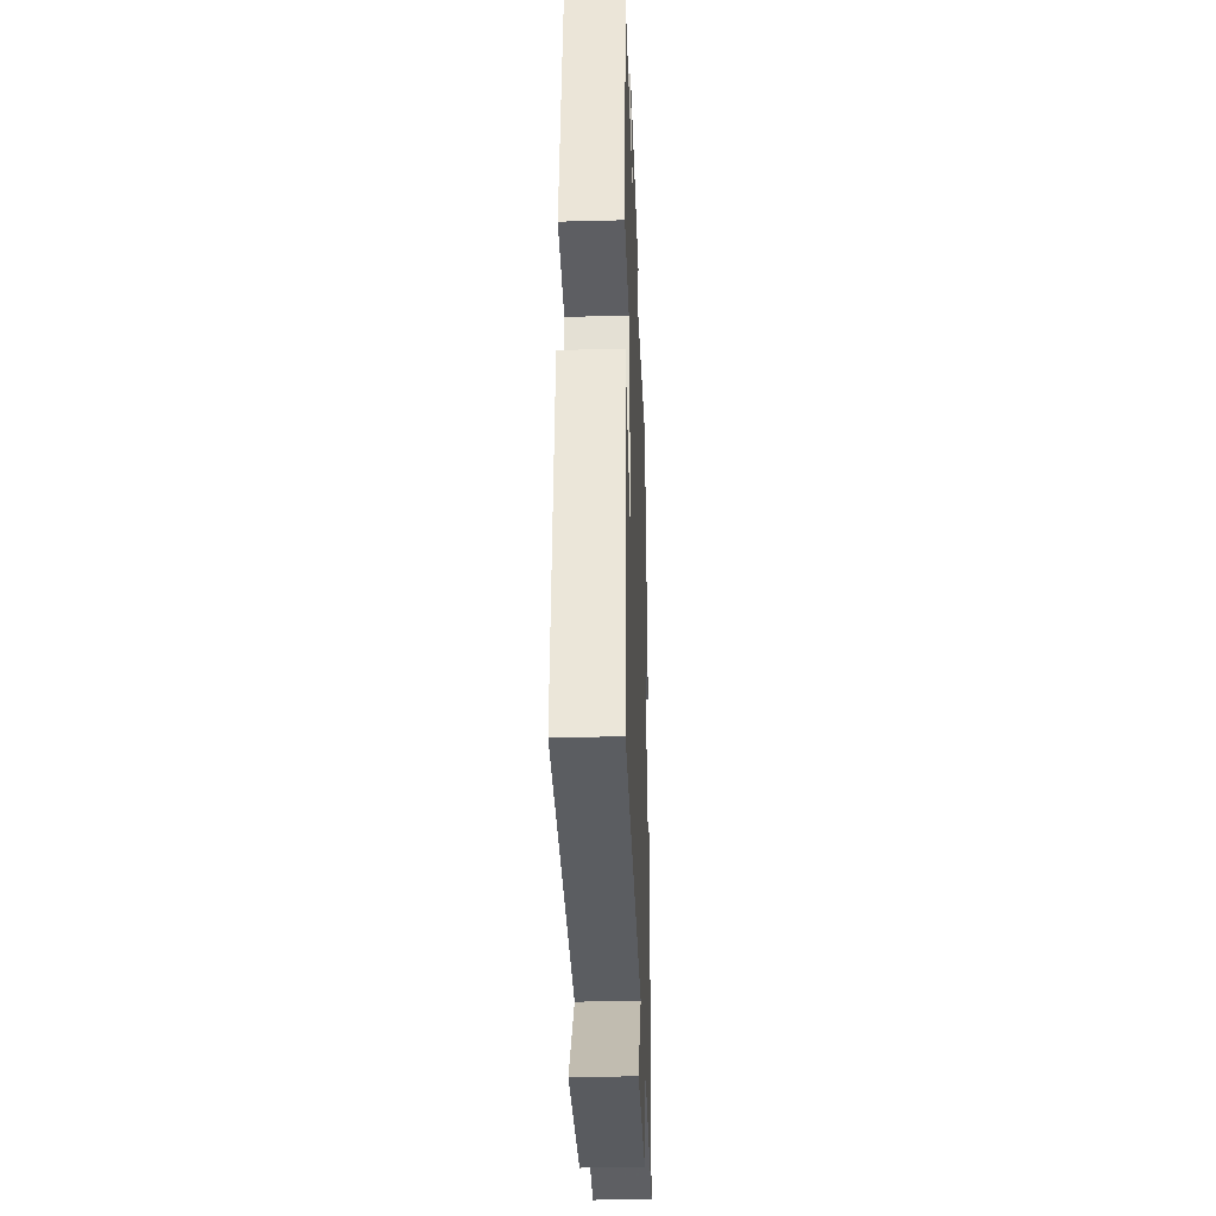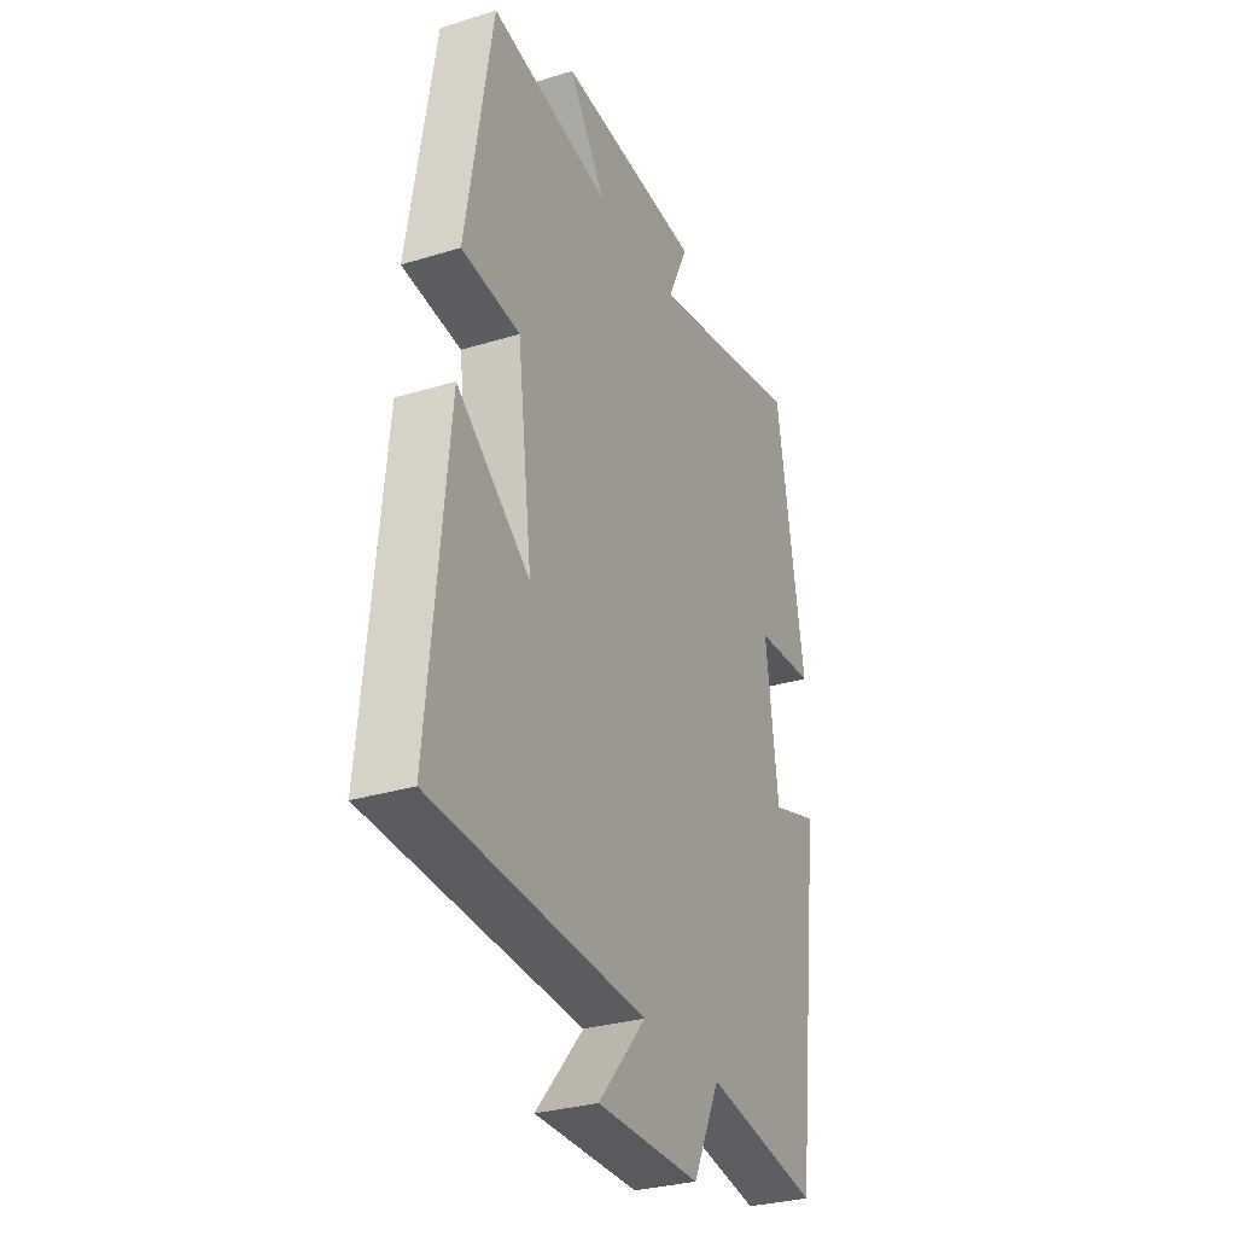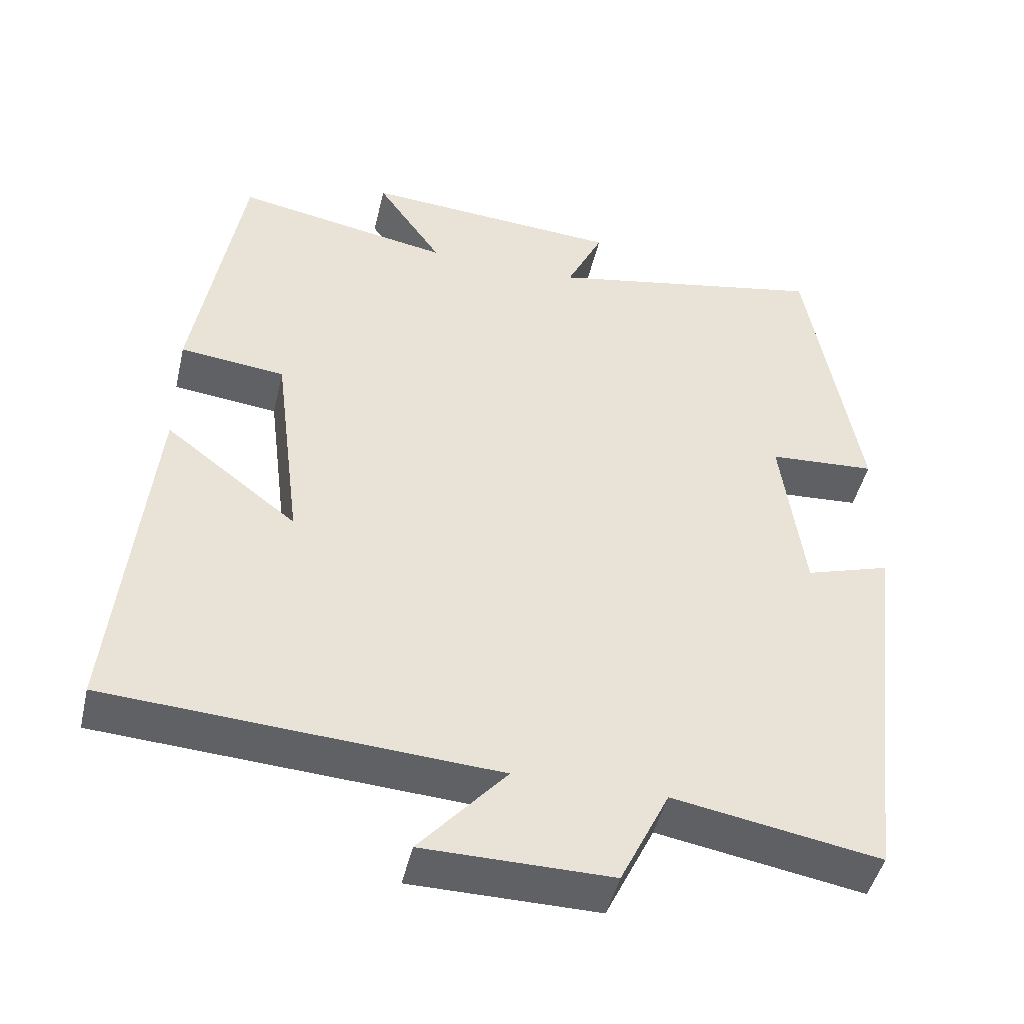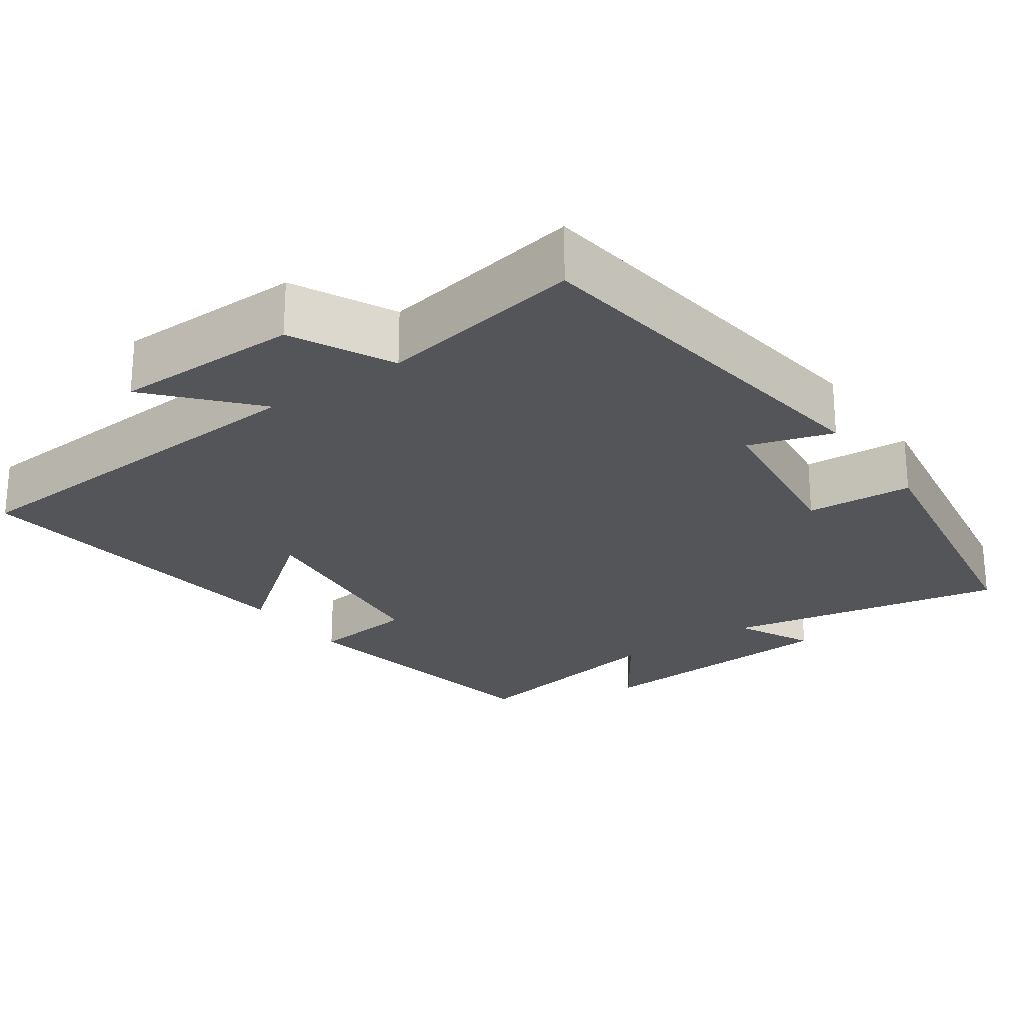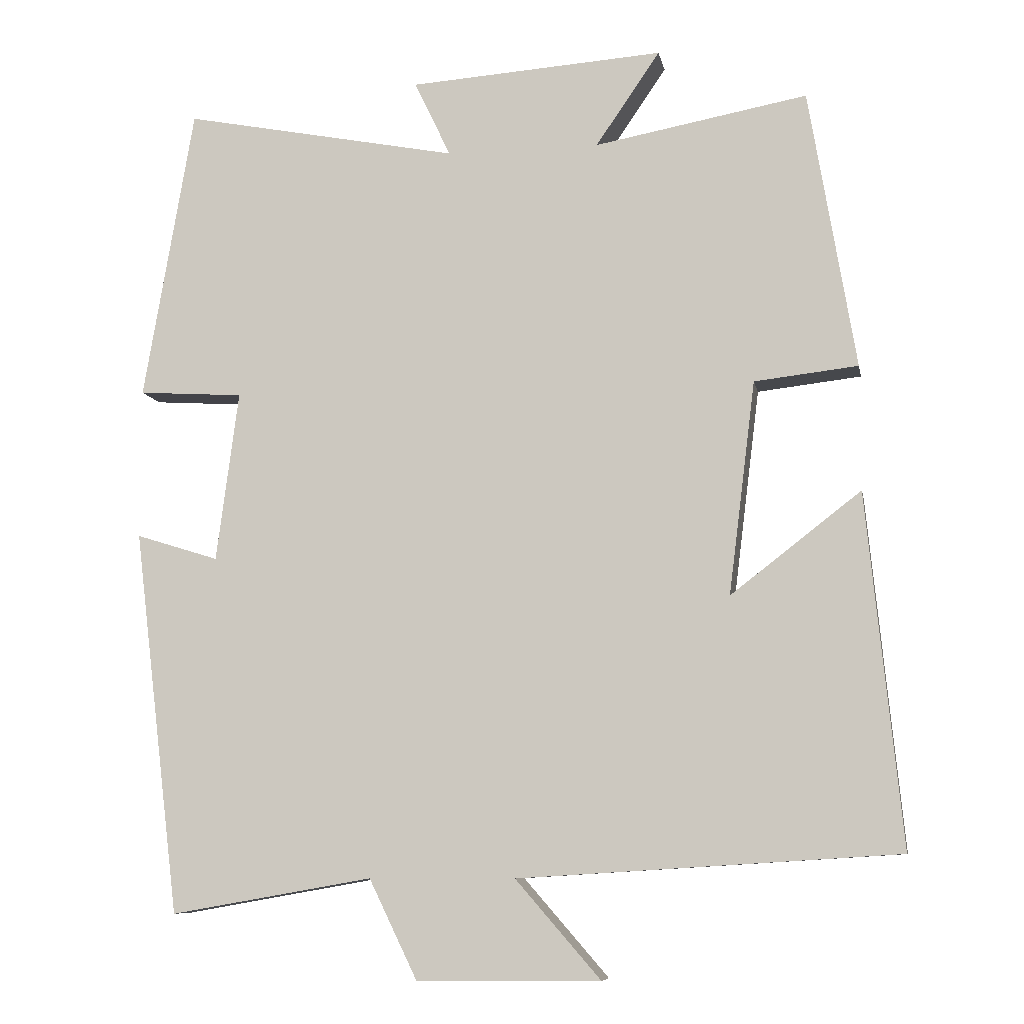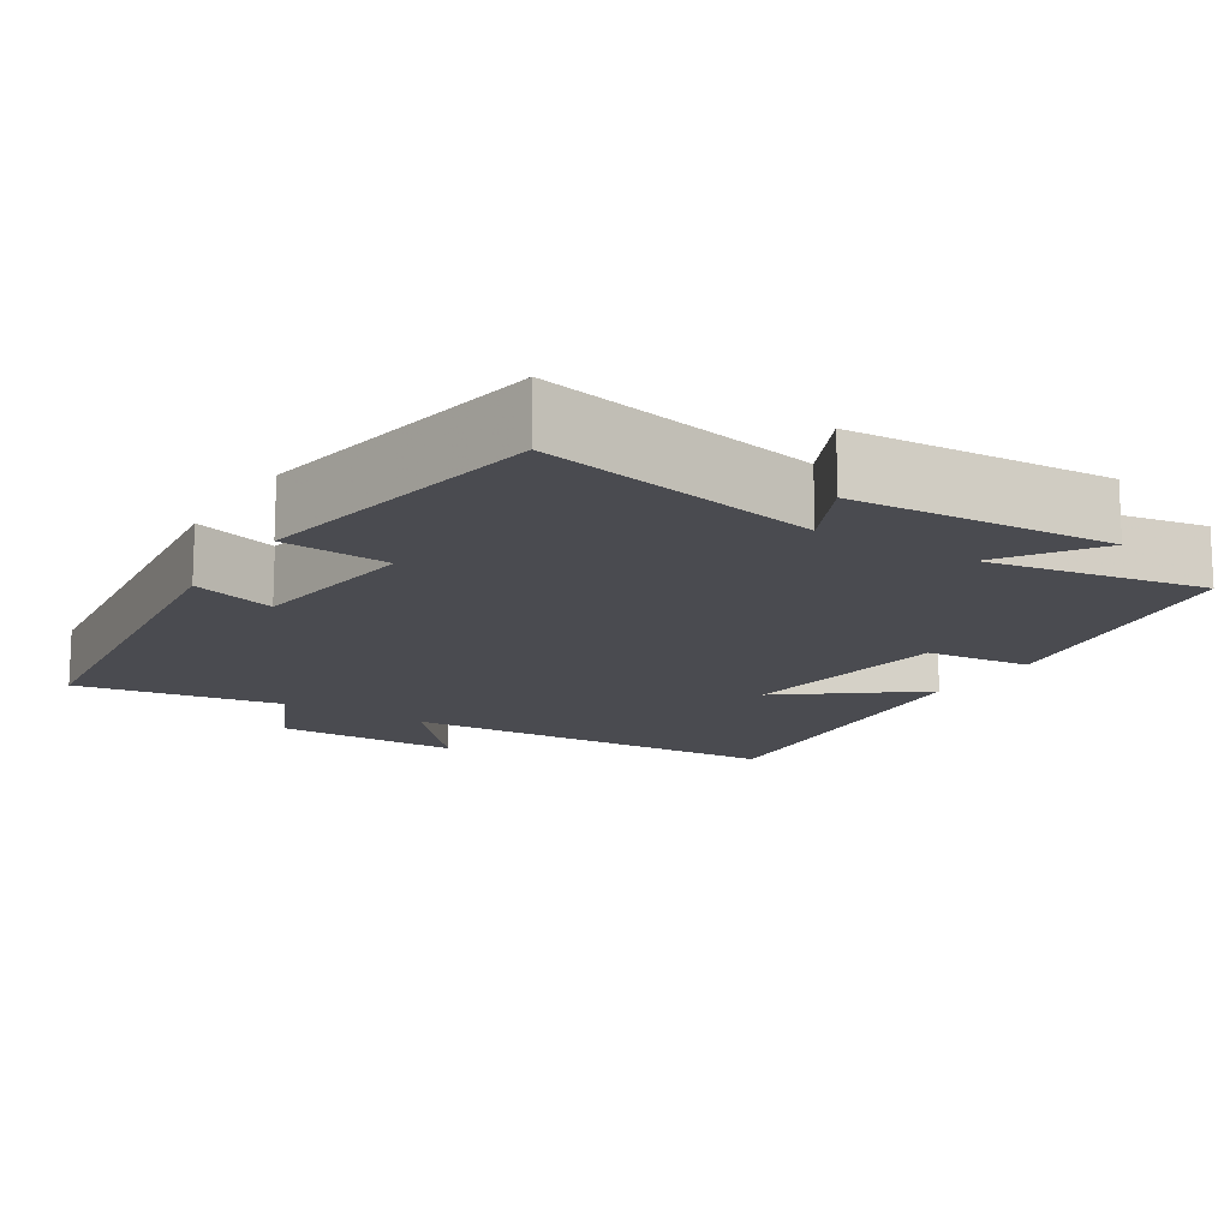
<metadata>
{"format":"obj","ext":"obj","renderer":"f3d","projection":"perspective","resolution":1024,"background":"white","views":[{"elev":-32.0,"azim":92.1,"up":"+Z"},{"elev":-30.4,"azim":114.0,"up":"+Z"},{"elev":-46.5,"azim":167.0,"up":"+Z"},{"elev":-24.1,"azim":-144.5,"up":"+Y"},{"elev":-8.6,"azim":10.6,"up":"+Z"},{"elev":-14.6,"azim":-32.4,"up":"+Y"}]}
</metadata>
<code>
v -0.437 0.07 -0.548
v -0.5 0.07 -0.028
v -0.388 0.07 -0.063
v -0.358 0.07 0.167
v -0.5 0.07 0.176
v -0.432 0.07 0.573
v -0.059 0.07 0.5
v -0.108 0.07 0.603
v 0.236 0.07 0.627
v 0.149 0.07 0.5
v 0.437 0.07 0.553
v 0.5 0.07 0.175
v 0.36 0.07 0.159
v 0.324 0.07 -0.129
v 0.5 0.07 0.007
v 0.547 0.07 -0.468
v 0.034 0.07 -0.5
v 0.149 0.07 -0.632
v -0.099 0.07 -0.634
v -0.164 0.07 -0.5
v -0.437 0 -0.548
v -0.5 0 -0.028
v -0.388 0 -0.063
v -0.358 0 0.167
v -0.5 0 0.176
v -0.432 0 0.573
v -0.059 0 0.5
v -0.108 0 0.603
v 0.236 0 0.627
v 0.149 0 0.5
v 0.437 0 0.553
v 0.5 0 0.175
v 0.36 0 0.159
v 0.324 0 -0.129
v 0.5 0 0.007
v 0.547 0 -0.468
v 0.034 0 -0.5
v 0.149 0 -0.632
v -0.099 0 -0.634
v -0.164 0 -0.5
f 17 18 19 20
f 16 17 20
f 14 15 16
f 14 16 20
f 13 14 20 1
f 10 11 12 13
f 7 8 9 10
f 7 10 13 1
f 4 5 6 7
f 3 4 7 1
f 1 2 3
f 40 39 38 37
f 40 37 36
f 36 35 34
f 40 36 34
f 21 40 34 33
f 33 32 31 30
f 30 29 28 27
f 21 33 30 27
f 27 26 25 24
f 21 27 24 23
f 23 22 21
f 1 21 22 2
f 2 22 23 3
f 3 23 24 4
f 4 24 25 5
f 5 25 26 6
f 6 26 27 7
f 7 27 28 8
f 8 28 29 9
f 9 29 30 10
f 10 30 31 11
f 11 31 32 12
f 12 32 33 13
f 13 33 34 14
f 14 34 35 15
f 15 35 36 16
f 16 36 37 17
f 17 37 38 18
f 18 38 39 19
f 19 39 40 20
f 20 40 21 1

</code>
